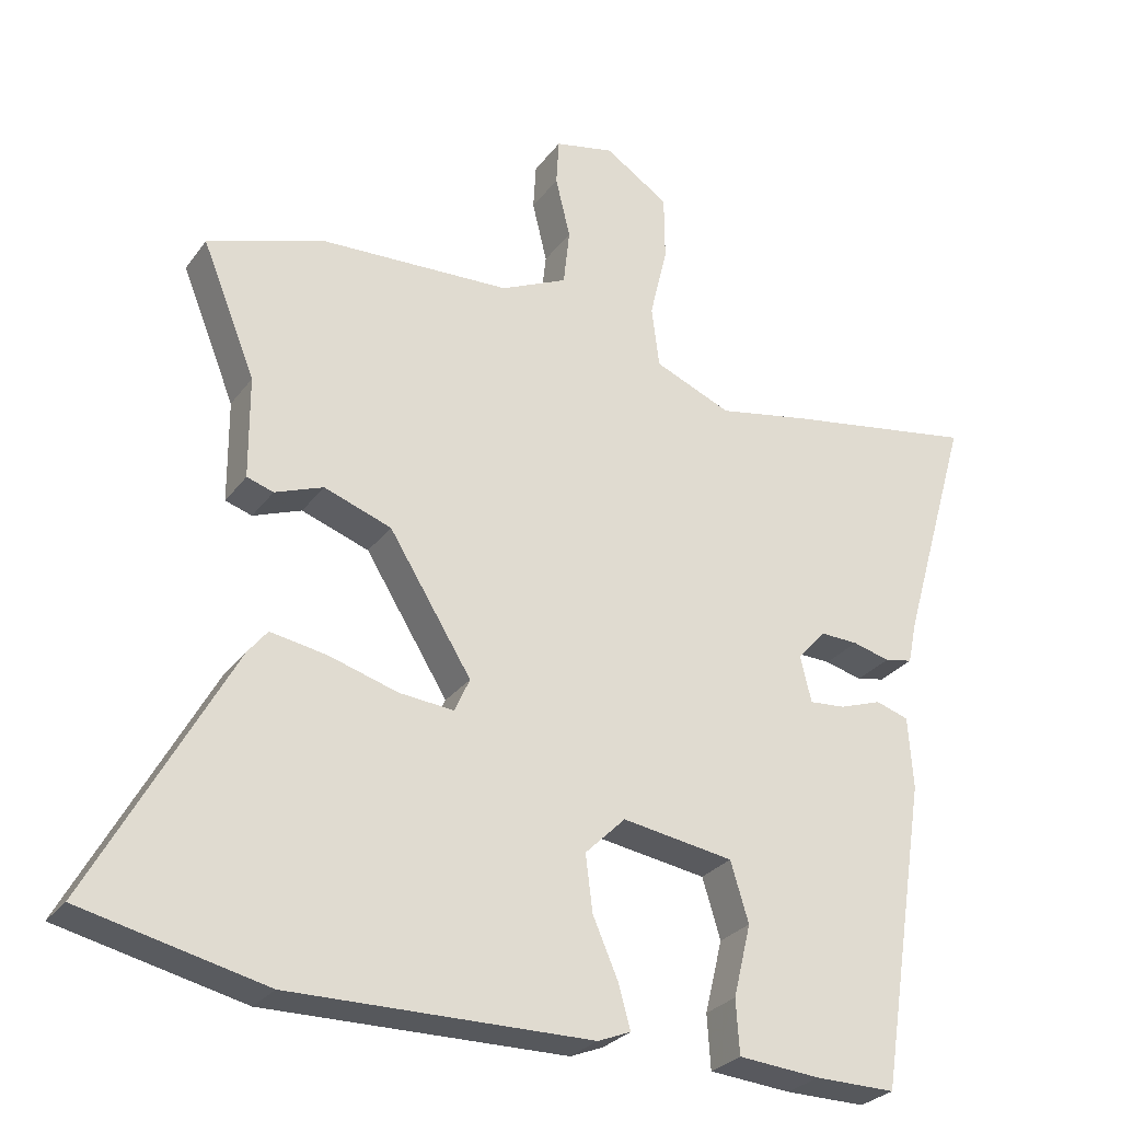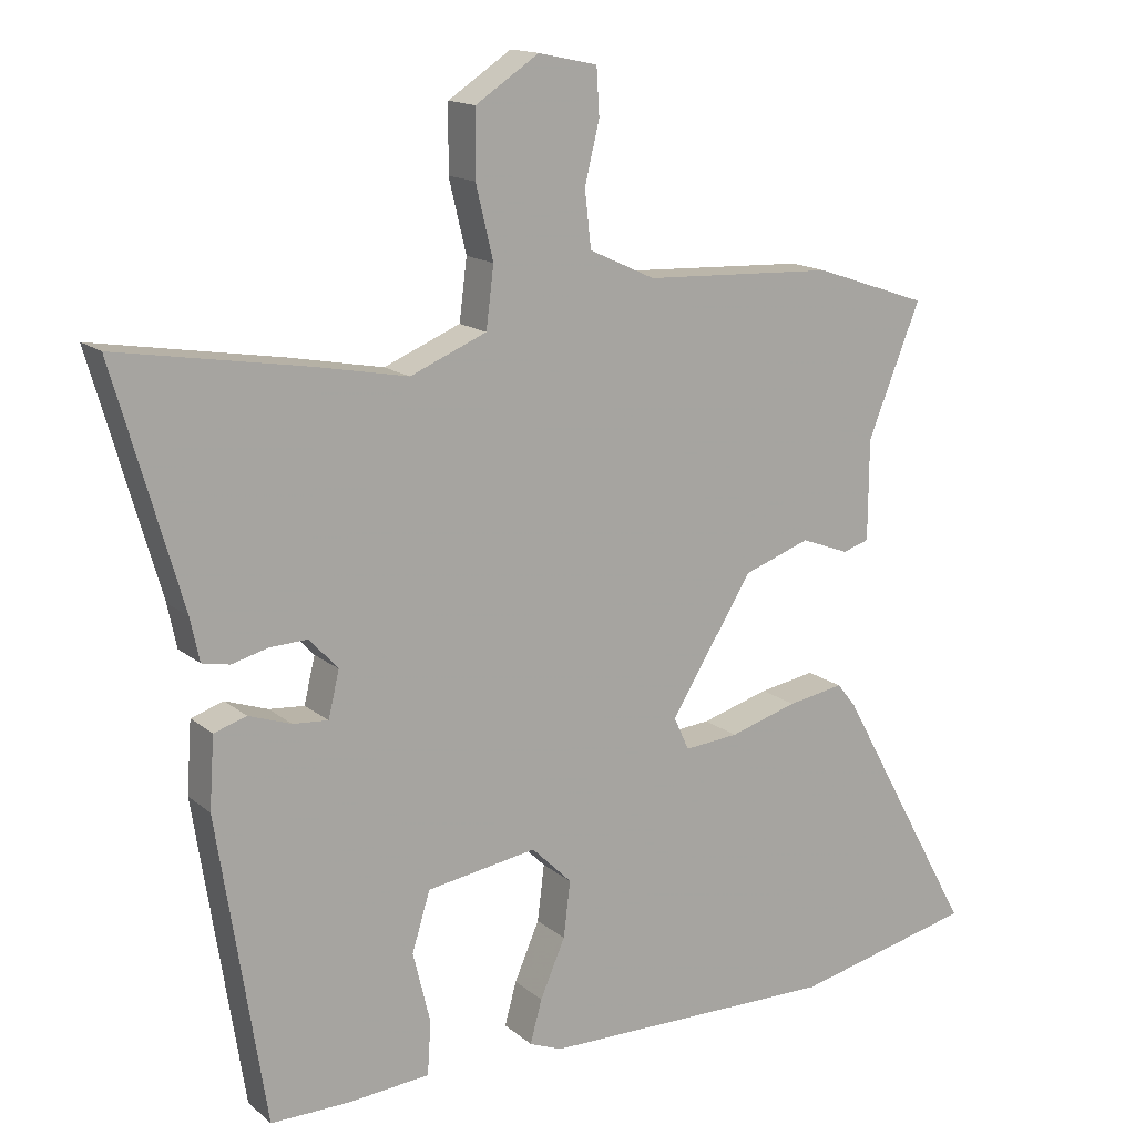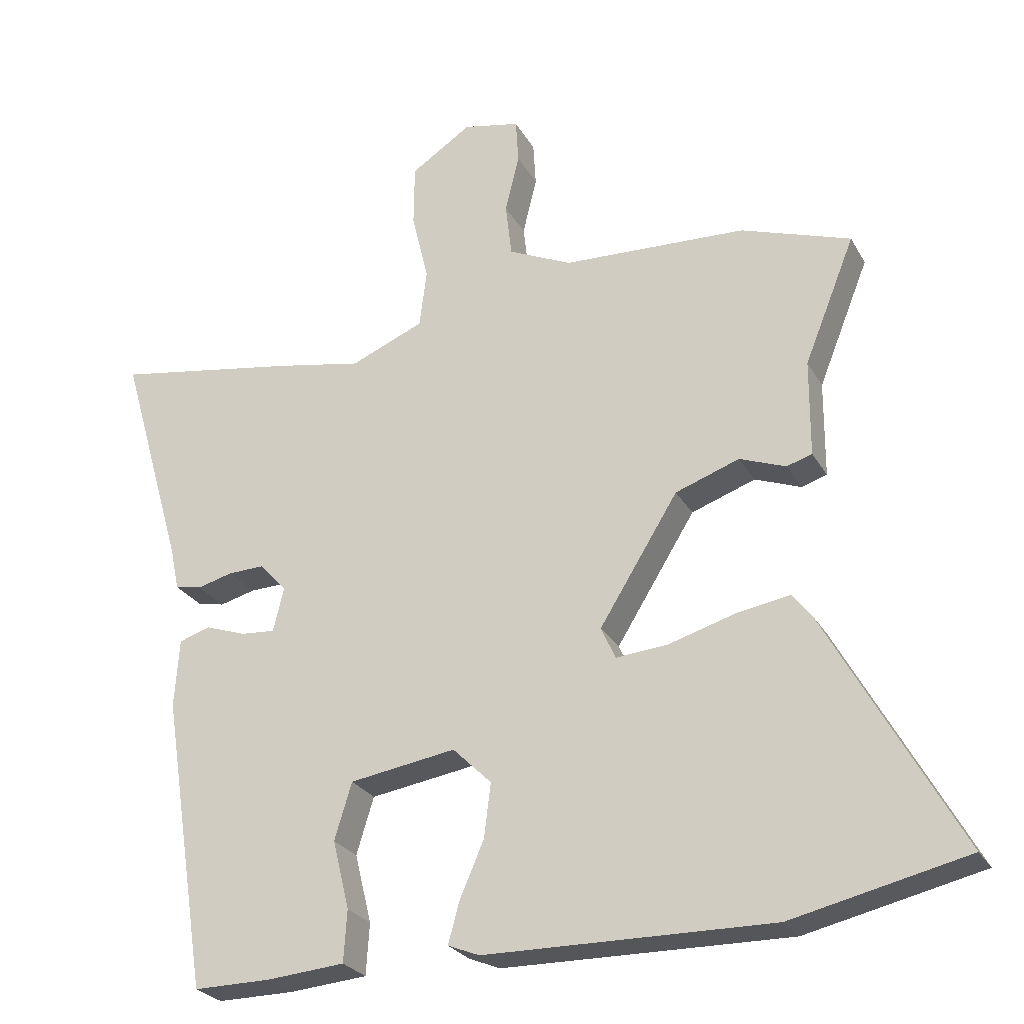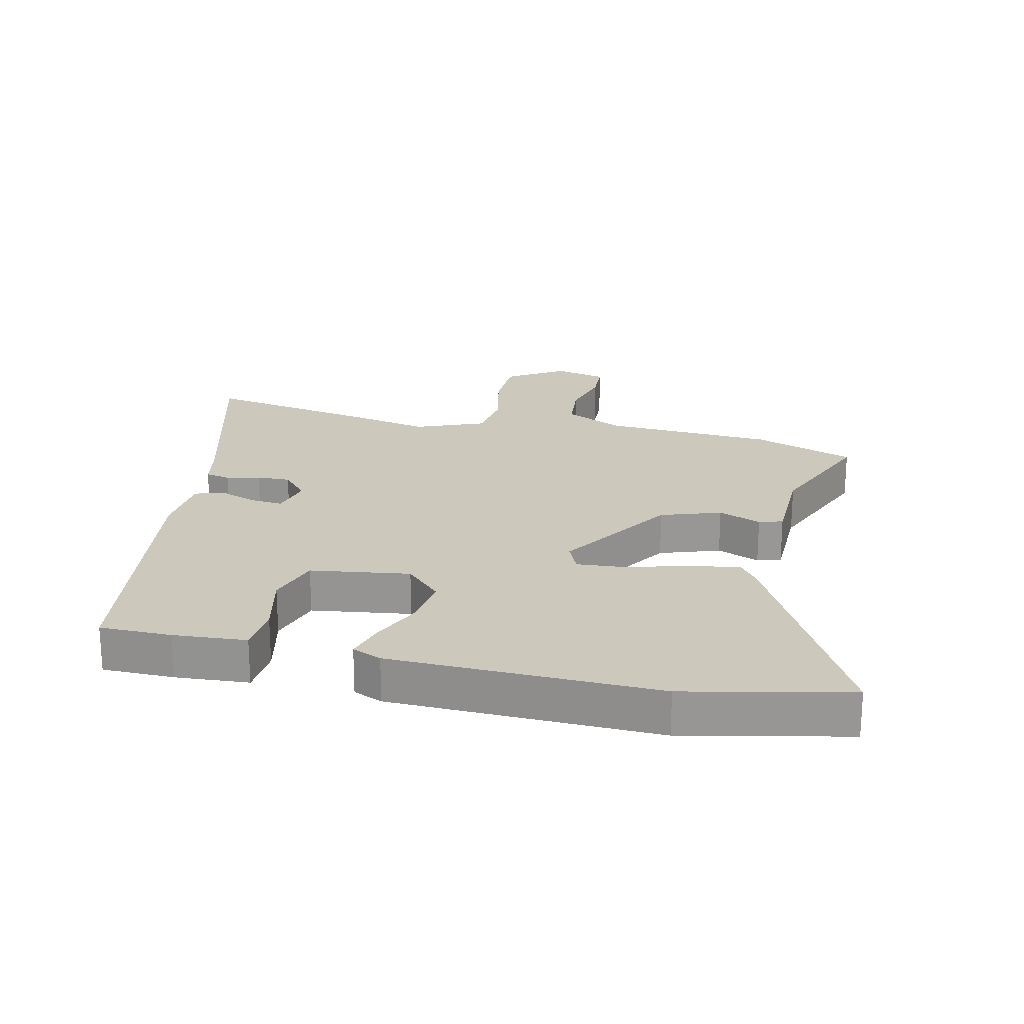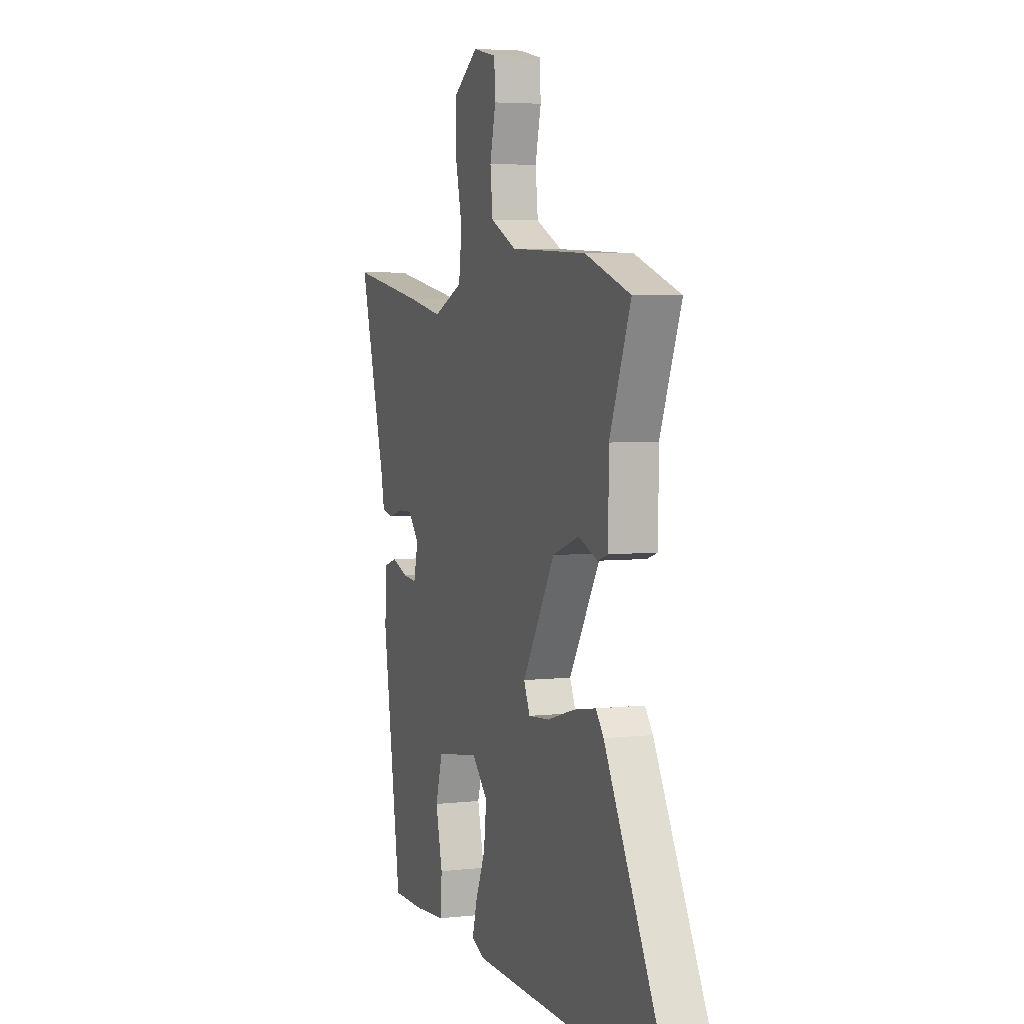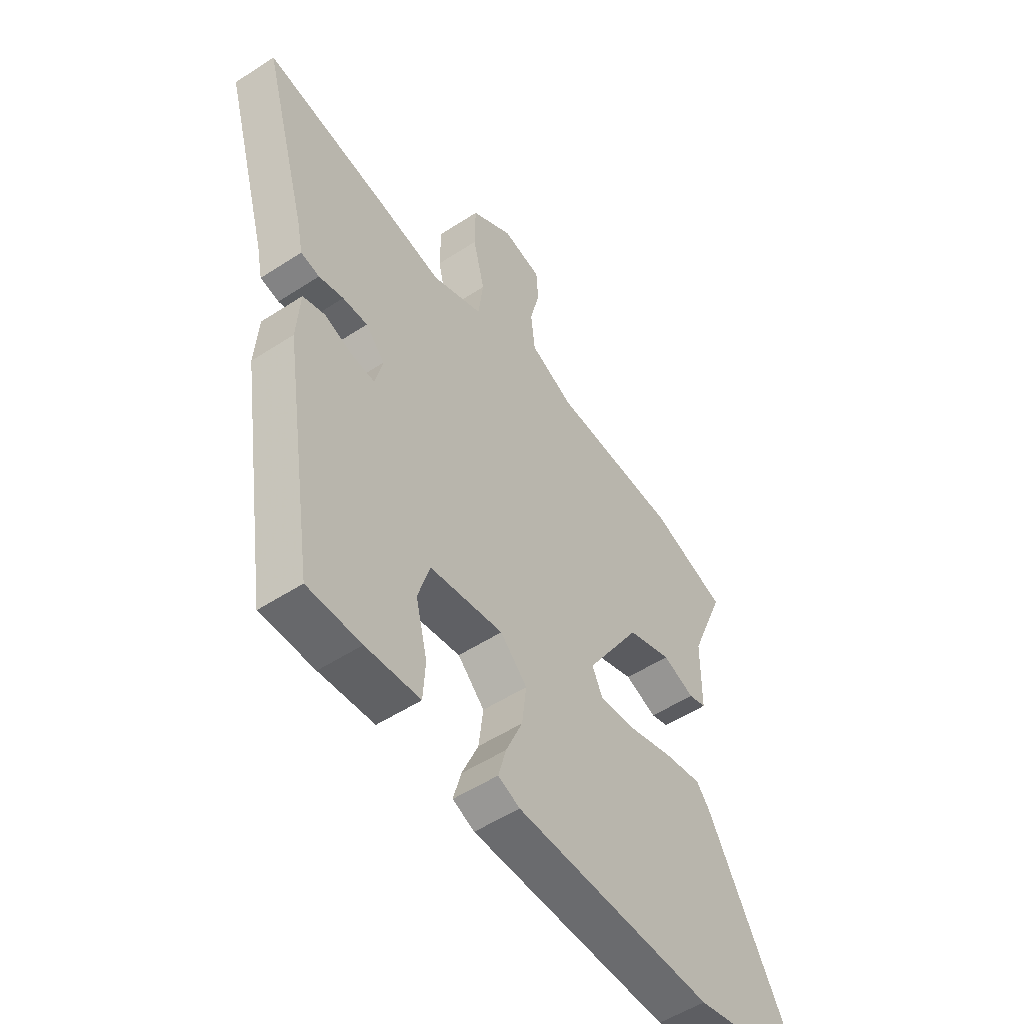
<metadata>
{"format":"obj","ext":"obj","renderer":"f3d","projection":"perspective","resolution":1024,"background":"white","views":[{"elev":-28.0,"azim":-28.8,"up":"+Z"},{"elev":15.1,"azim":148.9,"up":"+Z"},{"elev":-26.1,"azim":-156.5,"up":"+Z"},{"elev":22.1,"azim":-166.4,"up":"+Y"},{"elev":4.7,"azim":-109.5,"up":"+Z"},{"elev":-52.9,"azim":125.0,"up":"+Z"}]}
</metadata>
<code>
v -0.413 0.07 -0.52
v -0.674 0.07 -0.46
v -0.475 0.07 -0.099
v -0.447 0.07 -0.064
v -0.366 0.07 -0.078
v -0.268 0.07 -0.107
v -0.19 0.07 -0.114
v -0.168 0.07 -0.066
v -0.286 0.07 0.124
v -0.382 0.07 0.158
v -0.451 0.07 0.132
v -0.489 0.07 0.144
v -0.49 0.07 0.289
v -0.566 0.07 0.478
v -0.402 0.07 0.534
v -0.126 0.07 0.546
v -0.031 0.07 0.59
v -0.022 0.07 0.671
v -0.043 0.07 0.758
v -0.039 0.07 0.825
v 0.046 0.07 0.843
v 0.137 0.07 0.783
v 0.138 0.07 0.689
v 0.113 0.07 0.585
v 0.124 0.07 0.498
v 0.234 0.07 0.452
v 0.364 0.07 0.477
v 0.64 0.07 0.523
v 0.543 0.07 0.186
v 0.53 0.07 0.124
v 0.49 0.07 0.116
v 0.437 0.07 0.13
v 0.383 0.07 0.132
v 0.342 0.07 0.087
v 0.358 0.07 0.021
v 0.409 0.07 0.025
v 0.47 0.07 0.046
v 0.517 0.07 0.031
v 0.524 0.07 -0.072
v 0.455 0.07 -0.514
v 0.34 0.07 -0.513
v 0.223 0.07 -0.503
v 0.218 0.07 -0.426
v 0.243 0.07 -0.323
v 0.217 0.07 -0.238
v 0.058 0.07 -0.213
v 0 0.07 -0.27
v 0.01 0.07 -0.351
v 0.046 0.07 -0.434
v 0.063 0.07 -0.496
v 0.016 0.07 -0.515
v -0.413 0 -0.52
v -0.674 0 -0.46
v -0.475 0 -0.099
v -0.447 0 -0.064
v -0.366 0 -0.078
v -0.268 0 -0.107
v -0.19 0 -0.114
v -0.168 0 -0.066
v -0.286 0 0.124
v -0.382 0 0.158
v -0.451 0 0.132
v -0.489 0 0.144
v -0.49 0 0.289
v -0.566 0 0.478
v -0.402 0 0.534
v -0.126 0 0.546
v -0.031 0 0.59
v -0.022 0 0.671
v -0.043 0 0.758
v -0.039 0 0.825
v 0.046 0 0.843
v 0.137 0 0.783
v 0.138 0 0.689
v 0.113 0 0.585
v 0.124 0 0.498
v 0.234 0 0.452
v 0.364 0 0.477
v 0.64 0 0.523
v 0.543 0 0.186
v 0.53 0 0.124
v 0.49 0 0.116
v 0.437 0 0.13
v 0.383 0 0.132
v 0.342 0 0.087
v 0.358 0 0.021
v 0.409 0 0.025
v 0.47 0 0.046
v 0.517 0 0.031
v 0.524 0 -0.072
v 0.455 0 -0.514
v 0.34 0 -0.513
v 0.223 0 -0.503
v 0.218 0 -0.426
v 0.243 0 -0.323
v 0.217 0 -0.238
v 0.058 0 -0.213
v 0 0 -0.27
v 0.01 0 -0.351
v 0.046 0 -0.434
v 0.063 0 -0.496
v 0.016 0 -0.515
f 4 5 6
f 3 4 6
f 2 3 6
f 1 2 6
f 51 1 6
f 50 51 6
f 49 50 6
f 48 49 6
f 47 48 6 7
f 46 47 7 8
f 45 46 8 9
f 42 43 44
f 41 42 44
f 40 41 44
f 39 40 44
f 38 39 44
f 37 38 44
f 36 37 44
f 35 36 44 45
f 34 35 45 9
f 29 30 31 32
f 29 32 33
f 28 29 33
f 27 28 33
f 26 27 33
f 34 9 10
f 33 34 10
f 26 33 10
f 25 26 10
f 22 23 24
f 21 22 24
f 20 21 24
f 19 20 24
f 18 19 24
f 17 18 24 25
f 13 14 15 16
f 16 17 25
f 13 16 25
f 12 13 25
f 11 12 25
f 10 11 25
f 57 56 55
f 57 55 54
f 57 54 53
f 57 53 52
f 57 52 102
f 57 102 101
f 57 101 100
f 57 100 99
f 58 57 99 98
f 59 58 98 97
f 60 59 97 96
f 95 94 93
f 95 93 92
f 95 92 91
f 95 91 90
f 95 90 89
f 95 89 88
f 95 88 87
f 96 95 87 86
f 60 96 86 85
f 83 82 81 80
f 84 83 80
f 84 80 79
f 84 79 78
f 84 78 77
f 61 60 85
f 61 85 84
f 61 84 77
f 61 77 76
f 75 74 73
f 75 73 72
f 75 72 71
f 75 71 70
f 75 70 69
f 76 75 69 68
f 67 66 65 64
f 76 68 67
f 76 67 64
f 76 64 63
f 76 63 62
f 76 62 61
f 1 52 53 2
f 2 53 54 3
f 3 54 55 4
f 4 55 56 5
f 5 56 57 6
f 6 57 58 7
f 7 58 59 8
f 8 59 60 9
f 9 60 61 10
f 10 61 62 11
f 11 62 63 12
f 12 63 64 13
f 13 64 65 14
f 14 65 66 15
f 15 66 67 16
f 16 67 68 17
f 17 68 69 18
f 18 69 70 19
f 19 70 71 20
f 20 71 72 21
f 21 72 73 22
f 22 73 74 23
f 23 74 75 24
f 24 75 76 25
f 25 76 77 26
f 26 77 78 27
f 27 78 79 28
f 28 79 80 29
f 29 80 81 30
f 30 81 82 31
f 31 82 83 32
f 32 83 84 33
f 33 84 85 34
f 34 85 86 35
f 35 86 87 36
f 36 87 88 37
f 37 88 89 38
f 38 89 90 39
f 39 90 91 40
f 40 91 92 41
f 41 92 93 42
f 42 93 94 43
f 43 94 95 44
f 44 95 96 45
f 45 96 97 46
f 46 97 98 47
f 47 98 99 48
f 48 99 100 49
f 49 100 101 50
f 50 101 102 51
f 51 102 52 1

</code>
